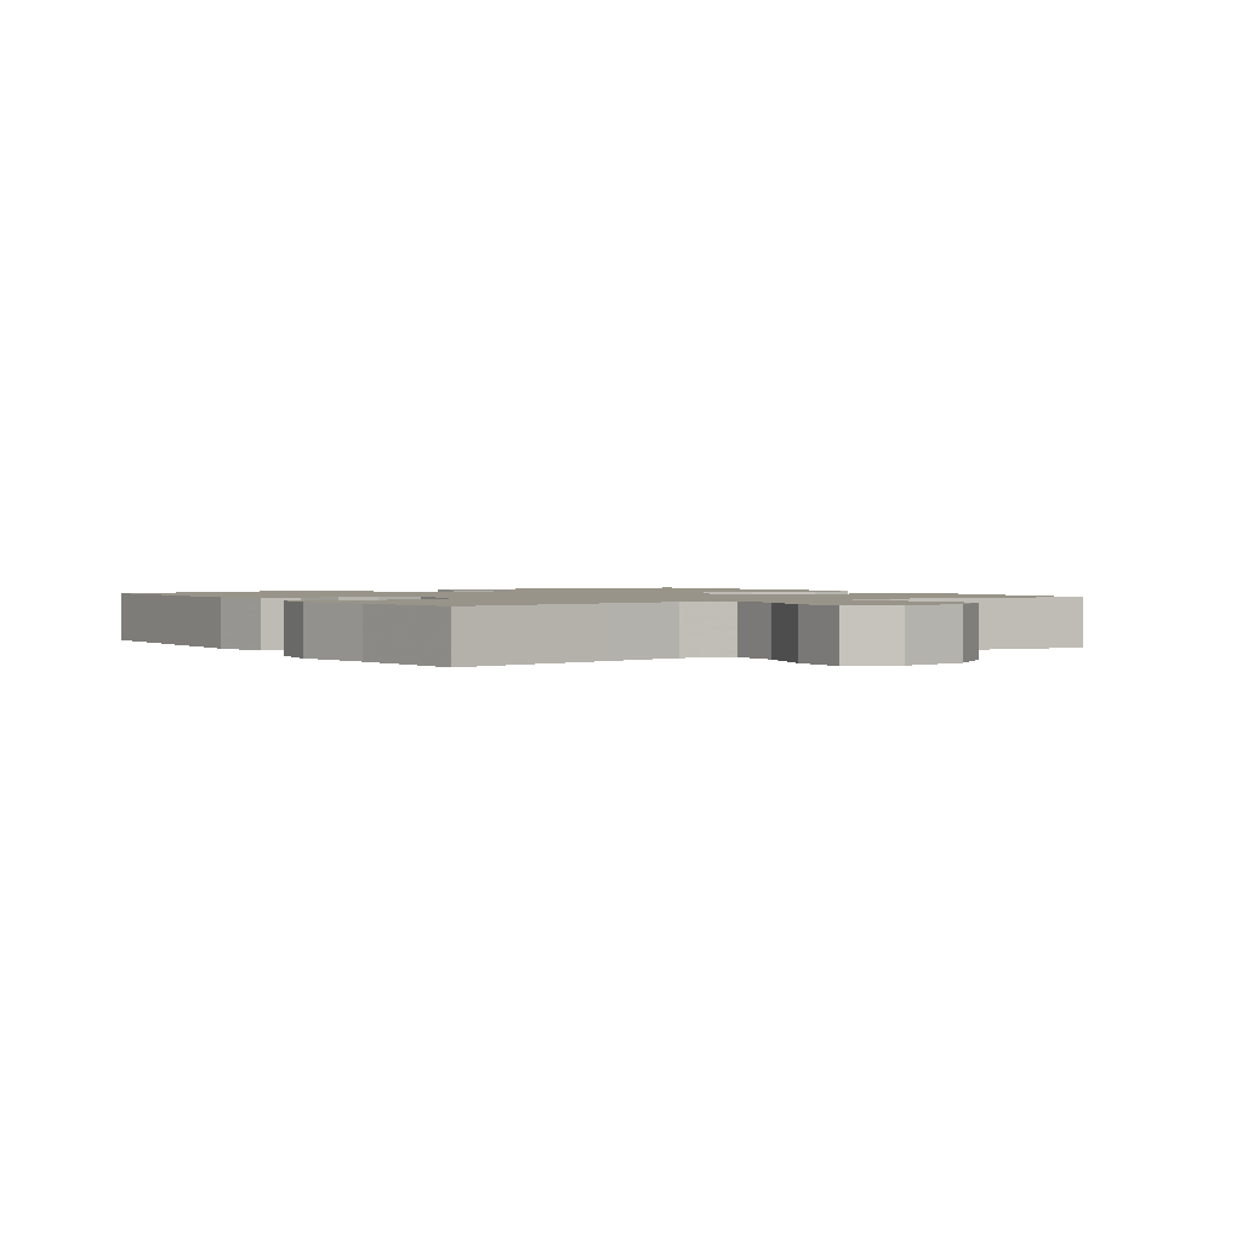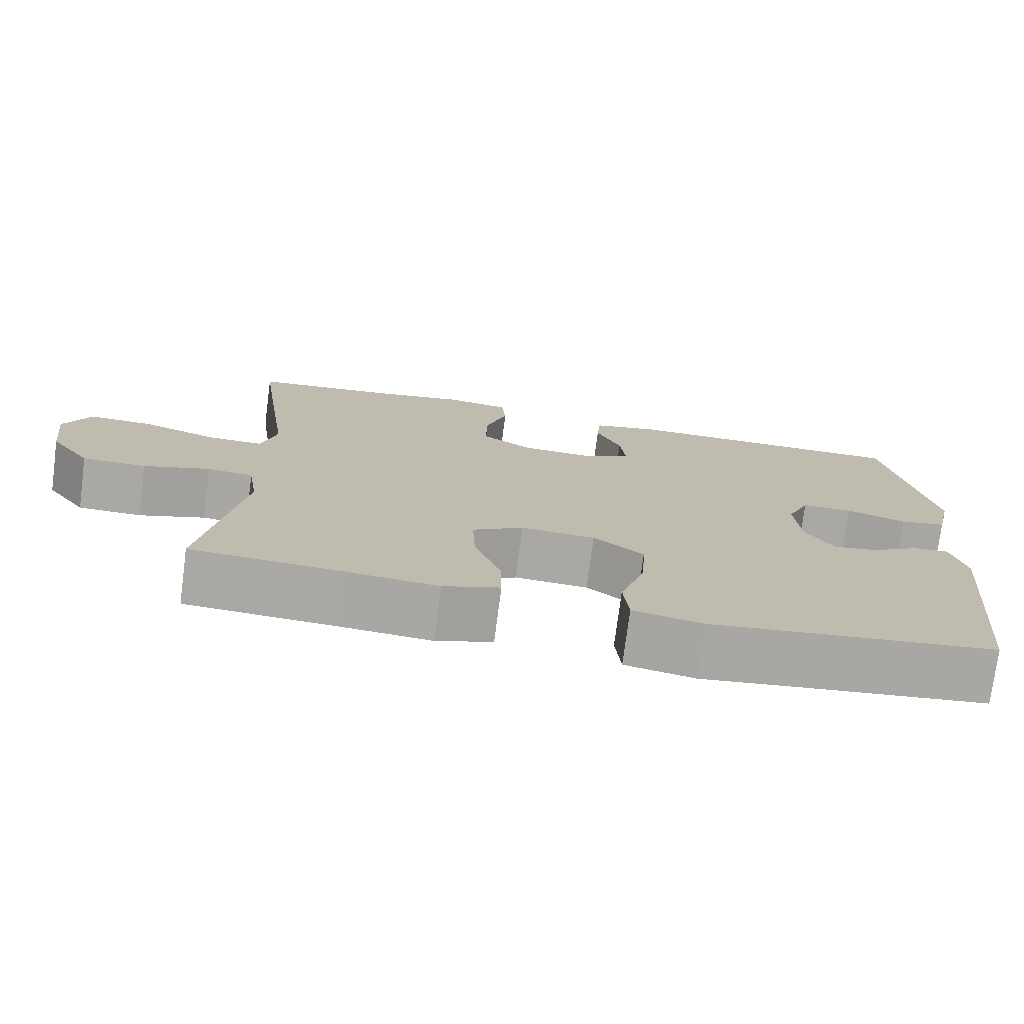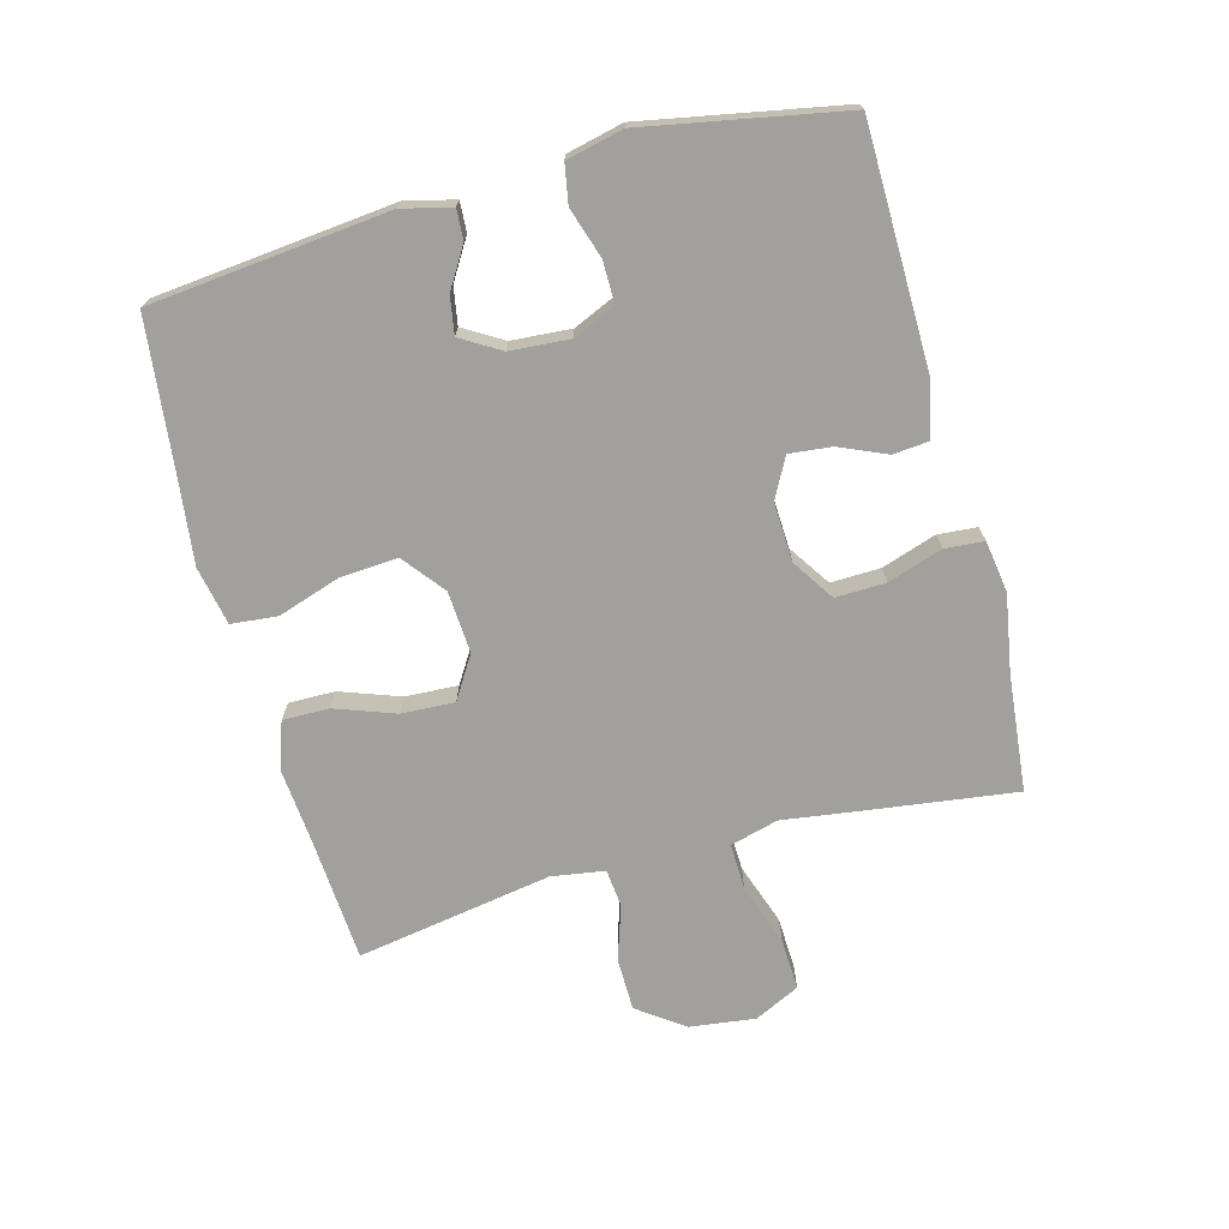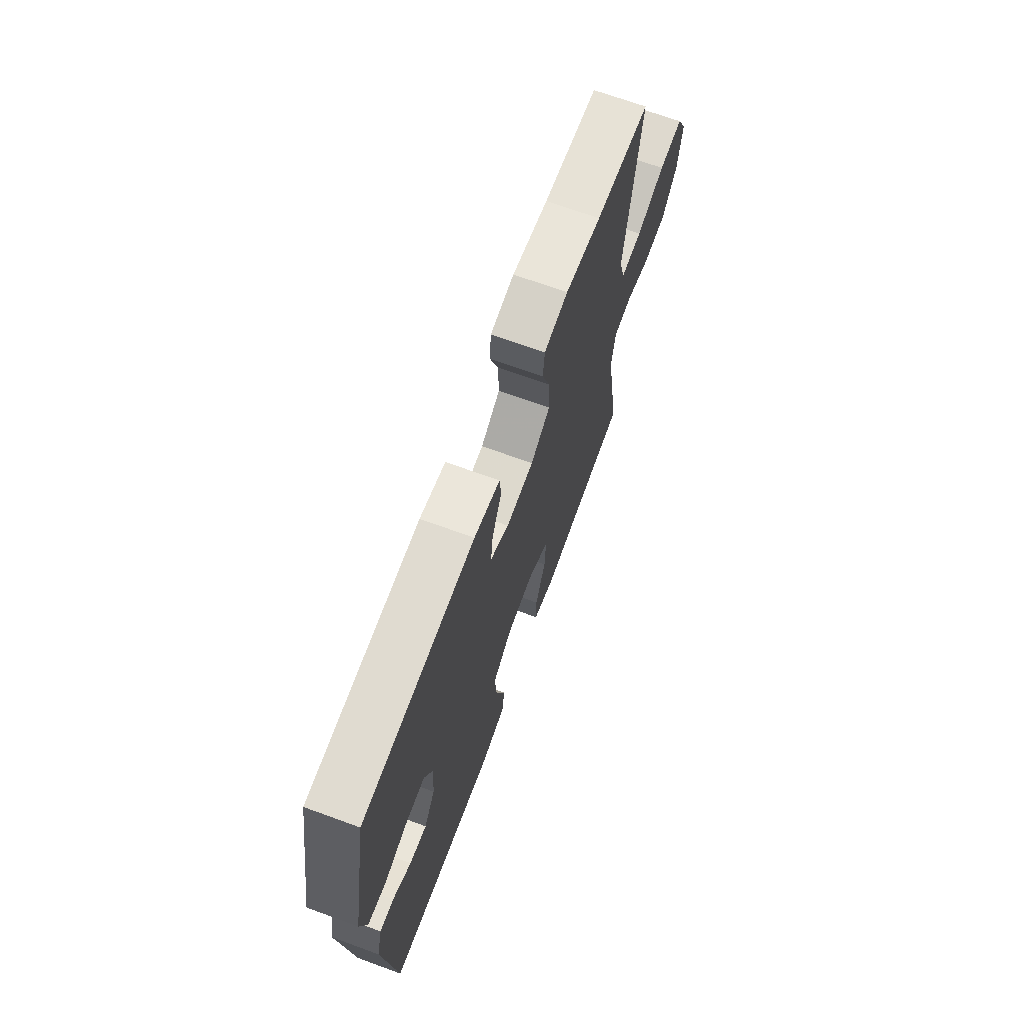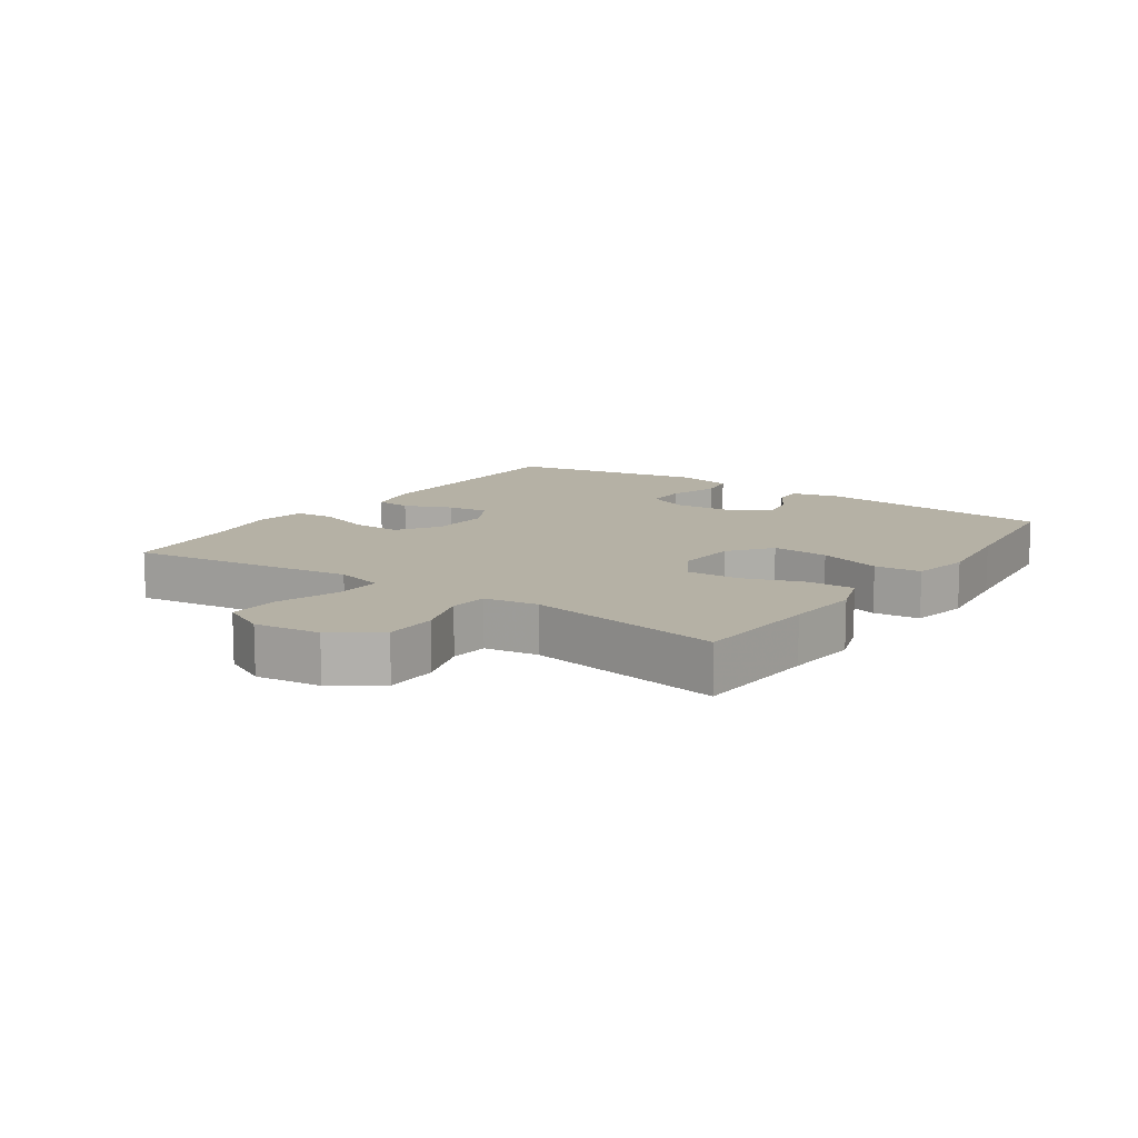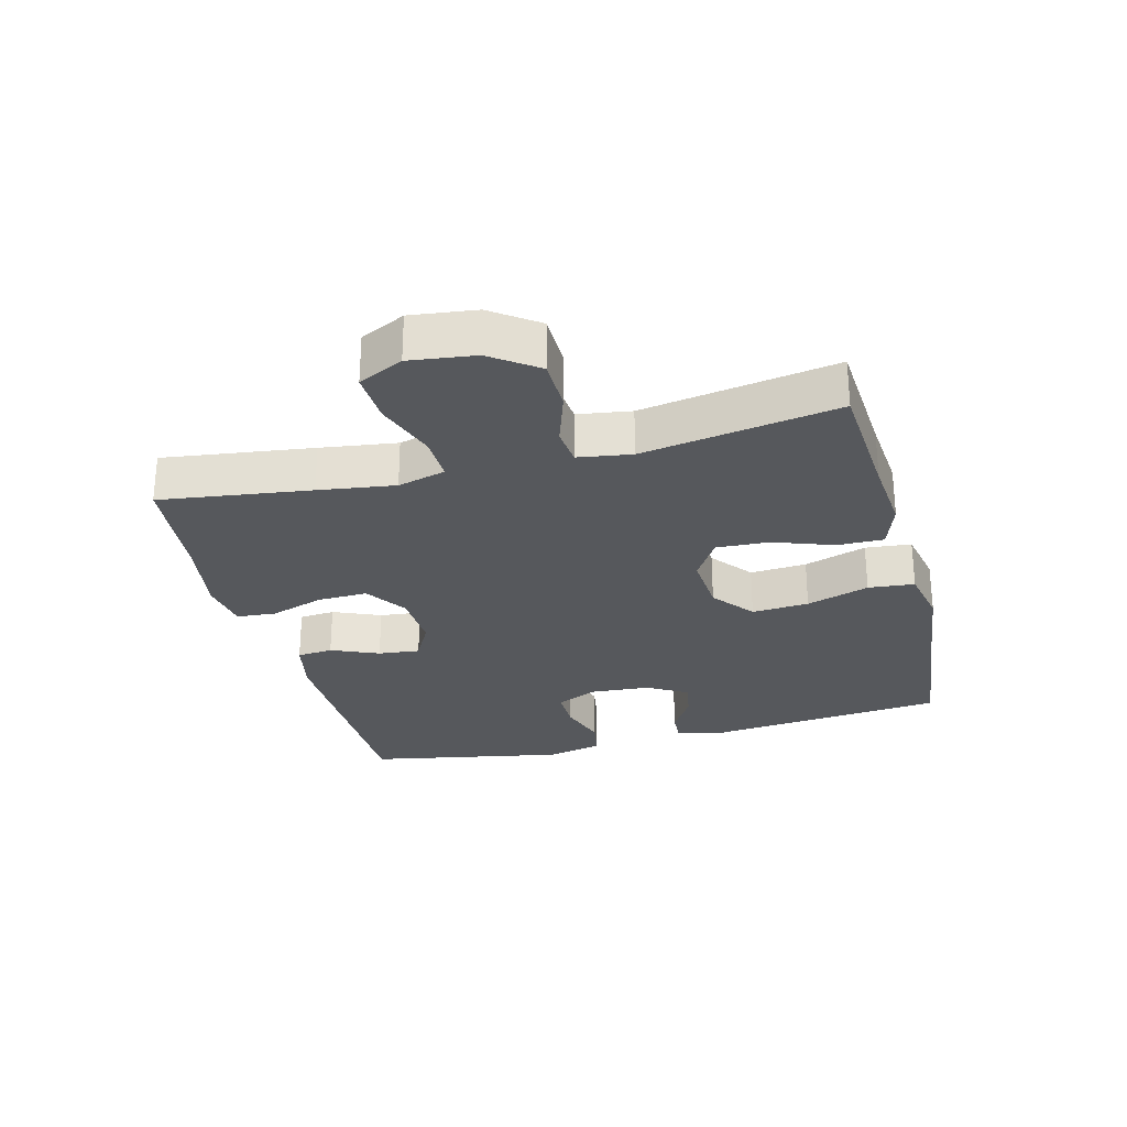
<metadata>
{"format":"obj","ext":"obj","renderer":"f3d","projection":"perspective","resolution":1024,"background":"white","views":[{"elev":1.7,"azim":56.3,"up":"+Y"},{"elev":-75.1,"azim":172.6,"up":"+Z"},{"elev":-71.6,"azim":-74.8,"up":"+Y"},{"elev":69.3,"azim":-69.9,"up":"+Z"},{"elev":11.8,"azim":124.7,"up":"+Y"},{"elev":-27.7,"azim":104.7,"up":"+Y"}]}
</metadata>
<code>
v 0.5 0.07 -0.5
v 0.303 0.07 -0.513
v 0.188 0.07 -0.523
v 0.115 0.07 -0.498
v 0.116 0.07 -0.426
v 0.15 0.07 -0.332
v 0.154 0.07 -0.25
v 0.088 0.07 -0.209
v -0.008 0.07 -0.215
v -0.073 0.07 -0.266
v -0.067 0.07 -0.355
v -0.035 0.07 -0.453
v -0.042 0.07 -0.525
v -0.133 0.07 -0.543
v -0.272 0.07 -0.526
v -0.5 0.07 -0.5
v -0.537 0.07 -0.129
v -0.518 0.07 -0.052
v -0.471 0.07 -0.055
v -0.409 0.07 -0.093
v -0.351 0.07 -0.103
v -0.314 0.07 -0.042
v -0.307 0.07 0.051
v -0.336 0.07 0.117
v -0.401 0.07 0.117
v -0.479 0.07 0.092
v -0.539 0.07 0.103
v -0.559 0.07 0.191
v -0.5 0.07 0.5
v -0.128 0.07 0.504
v -0.042 0.07 0.485
v -0.037 0.07 0.429
v -0.069 0.07 0.355
v -0.076 0.07 0.29
v -0.014 0.07 0.257
v 0.078 0.07 0.261
v 0.143 0.07 0.304
v 0.141 0.07 0.382
v 0.113 0.07 0.467
v 0.118 0.07 0.528
v 0.198 0.07 0.54
v 0.318 0.07 0.519
v 0.5 0.07 0.5
v 0.468 0.07 0.266
v 0.451 0.07 0.147
v 0.471 0.07 0.072
v 0.543 0.07 0.074
v 0.639 0.07 0.107
v 0.72 0.07 0.11
v 0.754 0.07 0.04
v 0.741 0.07 -0.062
v 0.689 0.07 -0.134
v 0.607 0.07 -0.135
v 0.522 0.07 -0.107
v 0.463 0.07 -0.113
v 0.45 0.07 -0.196
v 0.5 0 -0.5
v 0.303 0 -0.513
v 0.188 0 -0.523
v 0.115 0 -0.498
v 0.116 0 -0.426
v 0.15 0 -0.332
v 0.154 0 -0.25
v 0.088 0 -0.209
v -0.008 0 -0.215
v -0.073 0 -0.266
v -0.067 0 -0.355
v -0.035 0 -0.453
v -0.042 0 -0.525
v -0.133 0 -0.543
v -0.272 0 -0.526
v -0.5 0 -0.5
v -0.537 0 -0.129
v -0.518 0 -0.052
v -0.471 0 -0.055
v -0.409 0 -0.093
v -0.351 0 -0.103
v -0.314 0 -0.042
v -0.307 0 0.051
v -0.336 0 0.117
v -0.401 0 0.117
v -0.479 0 0.092
v -0.539 0 0.103
v -0.559 0 0.191
v -0.5 0 0.5
v -0.128 0 0.504
v -0.042 0 0.485
v -0.037 0 0.429
v -0.069 0 0.355
v -0.076 0 0.29
v -0.014 0 0.257
v 0.078 0 0.261
v 0.143 0 0.304
v 0.141 0 0.382
v 0.113 0 0.467
v 0.118 0 0.528
v 0.198 0 0.54
v 0.318 0 0.519
v 0.5 0 0.5
v 0.468 0 0.266
v 0.451 0 0.147
v 0.471 0 0.072
v 0.543 0 0.074
v 0.639 0 0.107
v 0.72 0 0.11
v 0.754 0 0.04
v 0.741 0 -0.062
v 0.689 0 -0.134
v 0.607 0 -0.135
v 0.522 0 -0.107
v 0.463 0 -0.113
v 0.45 0 -0.196
f 52 53 54
f 51 52 54
f 50 51 54
f 49 50 54
f 48 49 54
f 47 48 54
f 46 47 54 55
f 45 46 55 56
f 42 43 44 45
f 42 45 56
f 41 42 56
f 40 41 56
f 39 40 56
f 38 39 56
f 31 32 33
f 30 31 33
f 29 30 33
f 28 29 33
f 27 28 33
f 26 27 33
f 25 26 33
f 24 25 33 34
f 23 24 34 35
f 18 19 20
f 17 18 20
f 16 17 20
f 15 16 20
f 15 20 21
f 14 15 21
f 13 14 21
f 12 13 21
f 11 12 21
f 10 11 21 22
f 4 5 6
f 3 4 6
f 2 3 6
f 2 6 7
f 56 1 2
f 38 56 2
f 37 38 2
f 23 35 36
f 22 23 36
f 10 22 36
f 9 10 36
f 8 9 36 37
f 7 8 37
f 2 7 37
f 110 109 108
f 110 108 107
f 110 107 106
f 110 106 105
f 110 105 104
f 110 104 103
f 111 110 103 102
f 112 111 102 101
f 101 100 99 98
f 112 101 98
f 112 98 97
f 112 97 96
f 112 96 95
f 112 95 94
f 89 88 87
f 89 87 86
f 89 86 85
f 89 85 84
f 89 84 83
f 89 83 82
f 89 82 81
f 90 89 81 80
f 91 90 80 79
f 76 75 74
f 76 74 73
f 76 73 72
f 76 72 71
f 77 76 71
f 77 71 70
f 77 70 69
f 77 69 68
f 77 68 67
f 78 77 67 66
f 62 61 60
f 62 60 59
f 62 59 58
f 63 62 58
f 58 57 112
f 58 112 94
f 58 94 93
f 92 91 79
f 92 79 78
f 92 78 66
f 92 66 65
f 93 92 65 64
f 93 64 63
f 93 63 58
f 1 57 58 2
f 2 58 59 3
f 3 59 60 4
f 4 60 61 5
f 5 61 62 6
f 6 62 63 7
f 7 63 64 8
f 8 64 65 9
f 9 65 66 10
f 10 66 67 11
f 11 67 68 12
f 12 68 69 13
f 13 69 70 14
f 14 70 71 15
f 15 71 72 16
f 16 72 73 17
f 17 73 74 18
f 18 74 75 19
f 19 75 76 20
f 20 76 77 21
f 21 77 78 22
f 22 78 79 23
f 23 79 80 24
f 24 80 81 25
f 25 81 82 26
f 26 82 83 27
f 27 83 84 28
f 28 84 85 29
f 29 85 86 30
f 30 86 87 31
f 31 87 88 32
f 32 88 89 33
f 33 89 90 34
f 34 90 91 35
f 35 91 92 36
f 36 92 93 37
f 37 93 94 38
f 38 94 95 39
f 39 95 96 40
f 40 96 97 41
f 41 97 98 42
f 42 98 99 43
f 43 99 100 44
f 44 100 101 45
f 45 101 102 46
f 46 102 103 47
f 47 103 104 48
f 48 104 105 49
f 49 105 106 50
f 50 106 107 51
f 51 107 108 52
f 52 108 109 53
f 53 109 110 54
f 54 110 111 55
f 55 111 112 56
f 56 112 57 1

</code>
